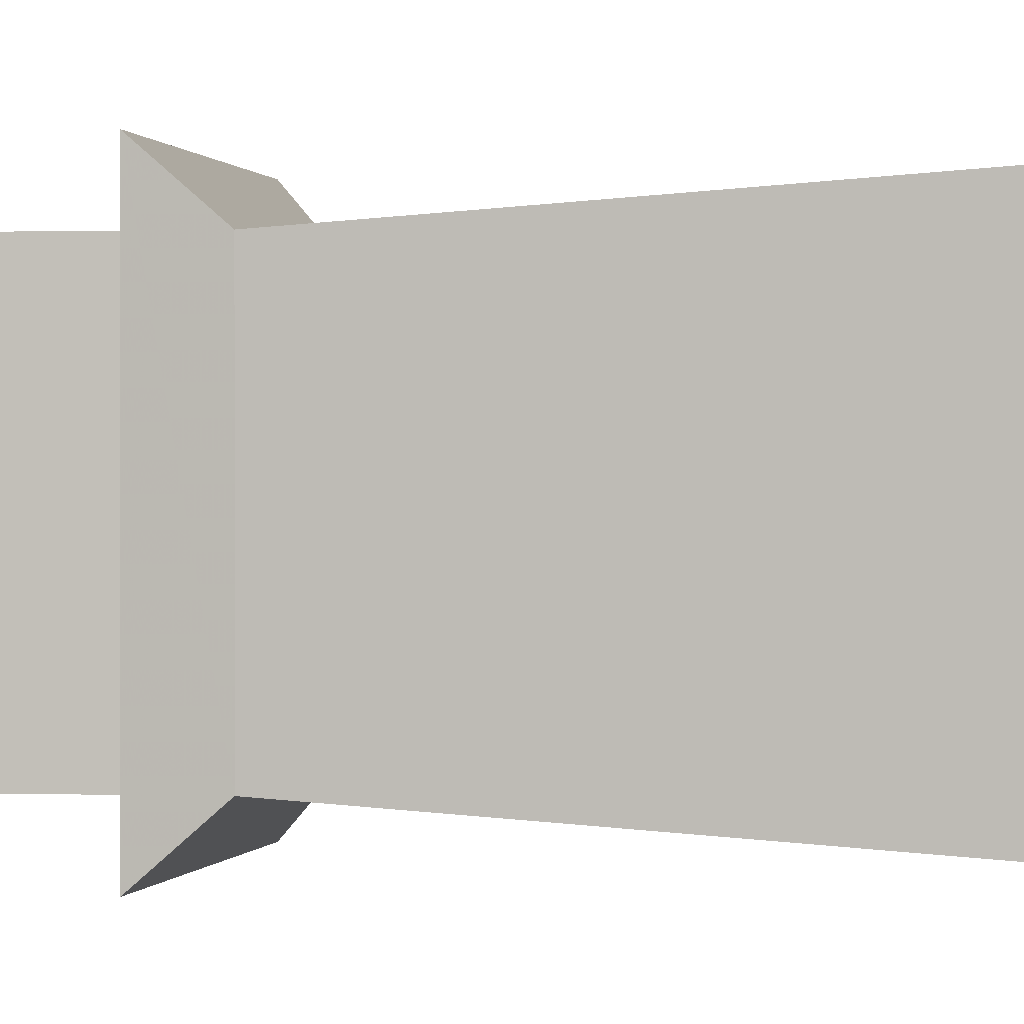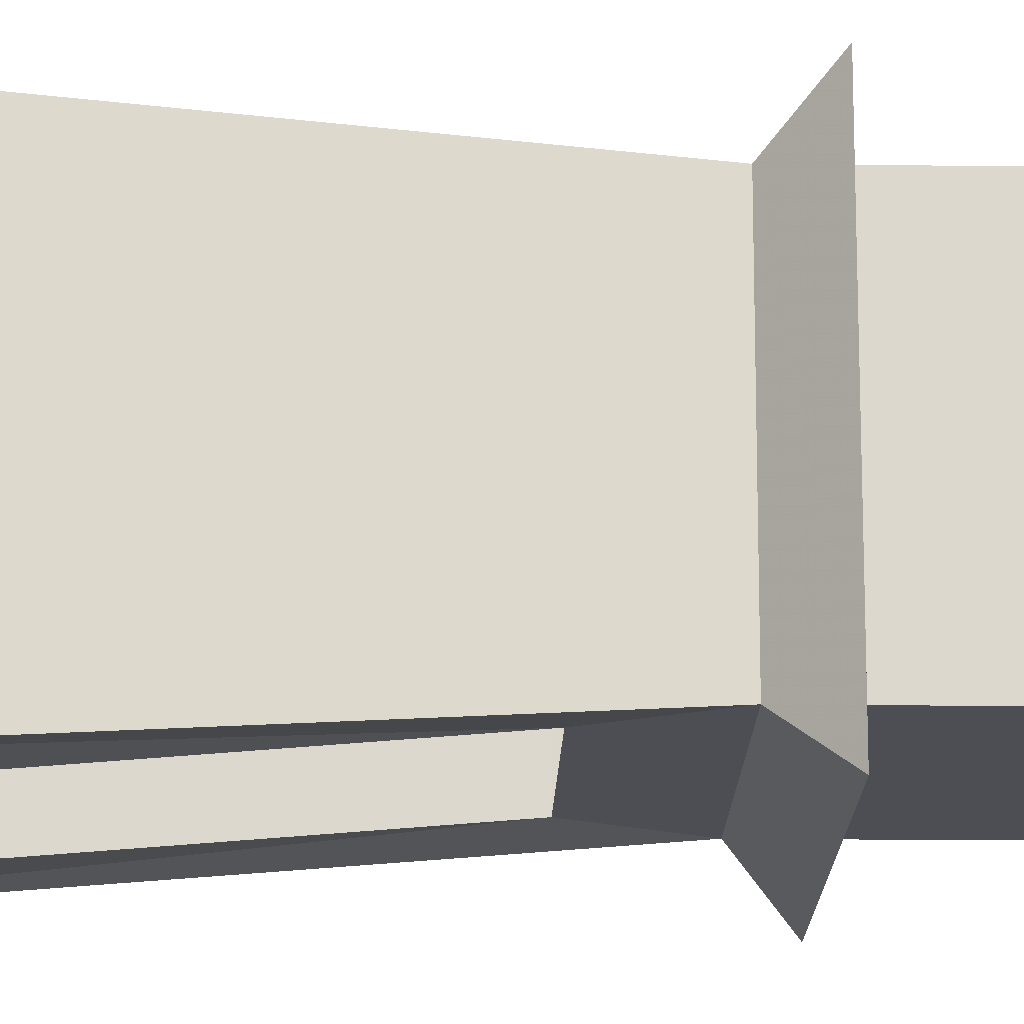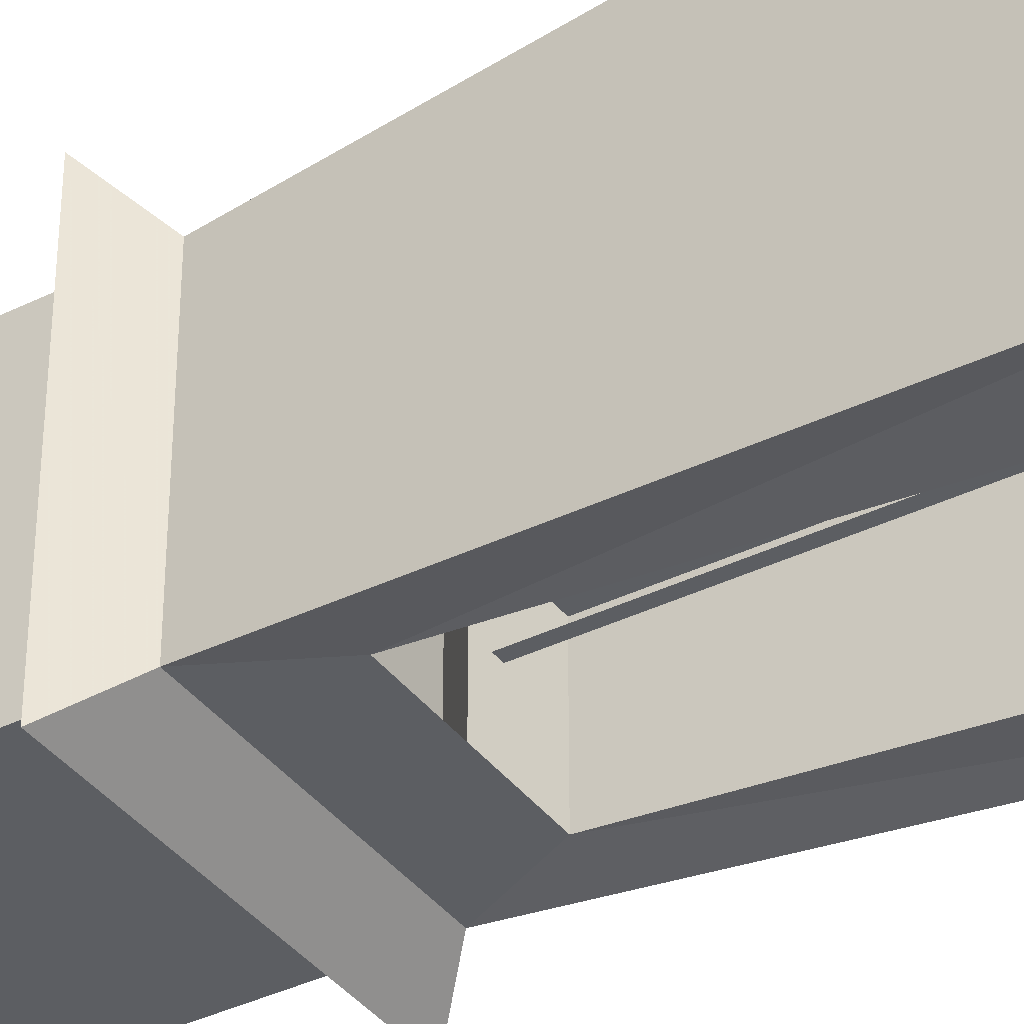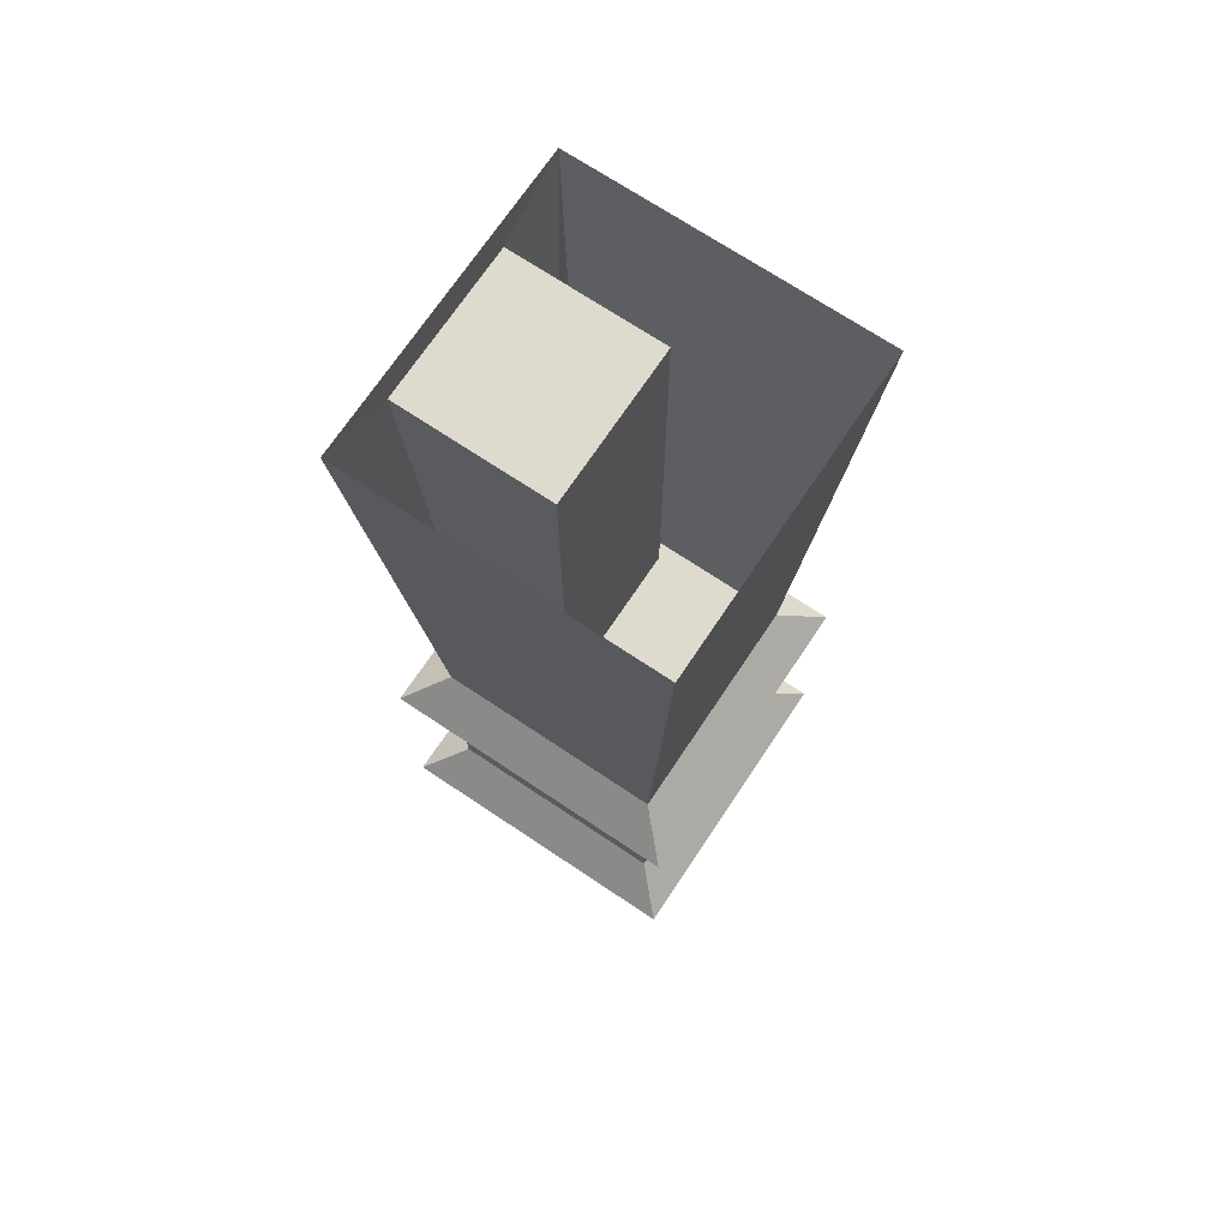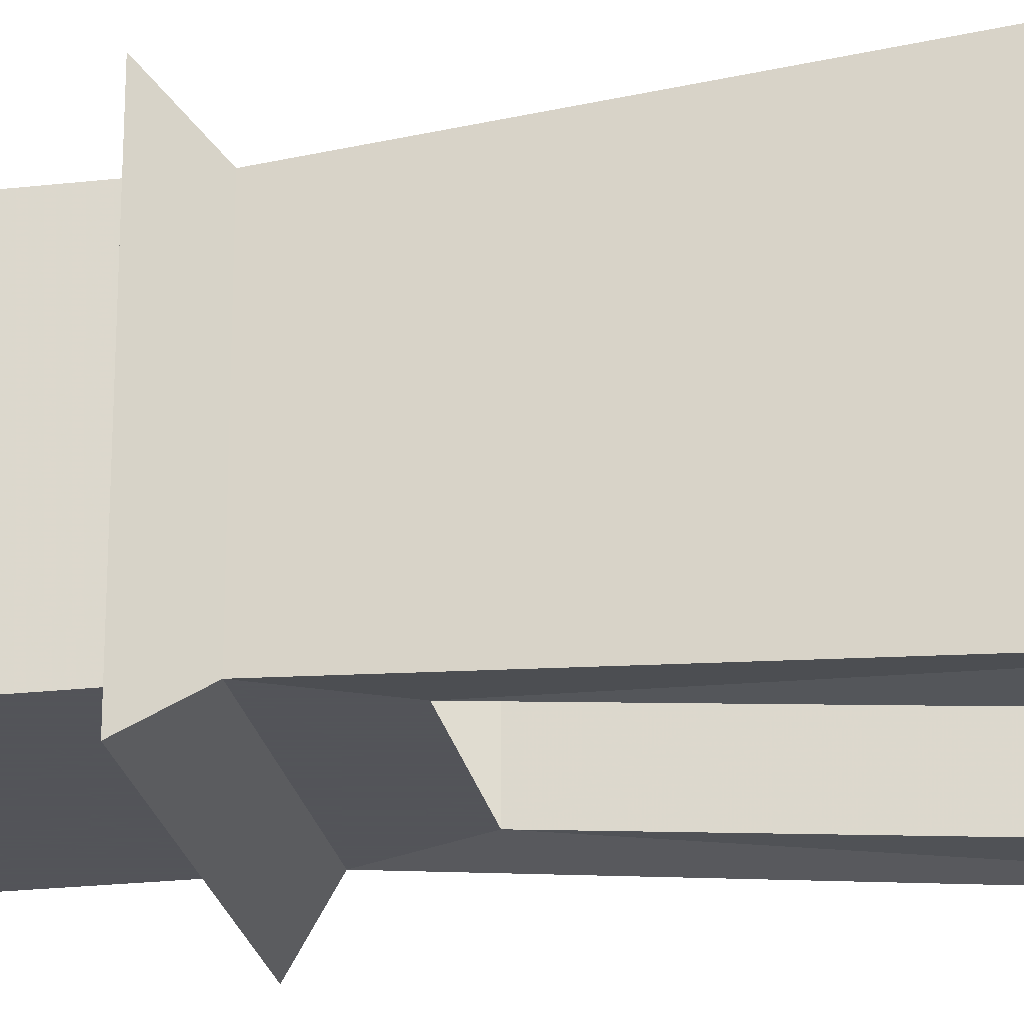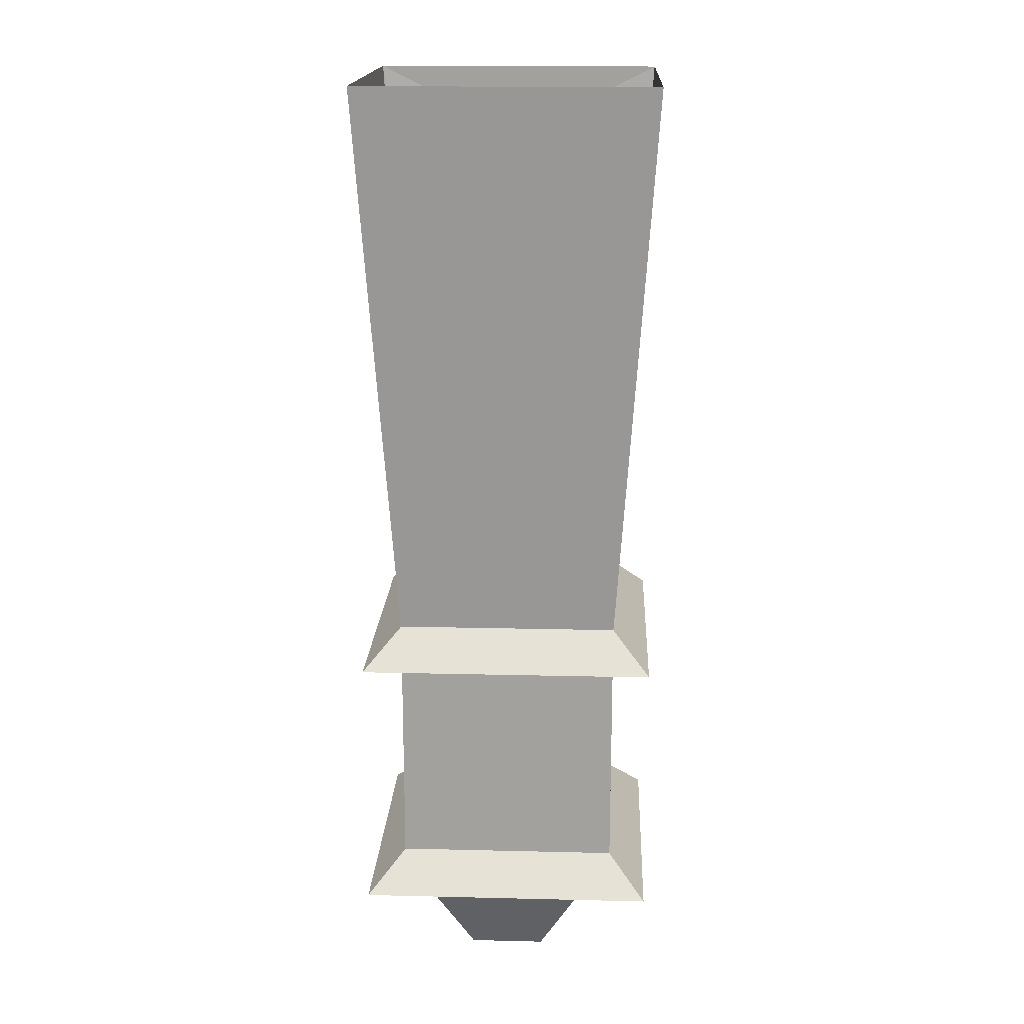
<metadata>
{"format":"obj","ext":"obj","renderer":"f3d","projection":"perspective","resolution":1024,"background":"white","views":[{"elev":0.2,"azim":99.0,"up":"+Z"},{"elev":-17.3,"azim":-91.5,"up":"+Z"},{"elev":-37.7,"azim":122.1,"up":"+Z"},{"elev":71.3,"azim":-56.3,"up":"+Y"},{"elev":-23.9,"azim":100.6,"up":"+Z"},{"elev":17.5,"azim":2.7,"up":"+Y"}]}
</metadata>
<code>
o object/clock
v -2 -171 -24
v -11 -168 -24
v -16 -163 -24
v -19 -154 -24
v -19 -150 -24
v -16 -141 -24
v -11 -136 -24
v -2 -133 -24
v 2 -133 -24
v 11 -136 -24
v 16 -141 -24
v 19 -150 -24
v 19 -154 -24
v 16 -163 -24
v 11 -168 -24
v 2 -171 -24
v 16 -104 0
v 16 -8 0
v 16 -8 -32
v 16 -104 -24
v 32 0 -32
v 24 -120 -24
v -16 -104 -24
v -24 -120 -24
v -32 0 -32
v -16 -8 -32
v -16 -8 0
v -16 -104 0
v 32 0 32
v -32 0 32
v -24 -120 24
v 24 -120 24
v 32 -128 32
v 32 -128 -32
v -32 -128 -32
v 24 -128 24
v -24 -128 24
v -24 -176 24
v 24 -176 24
v 24 -128 -24
v 24 -176 -24
v -24 -128 -24
v -24 -176 -24
v -32 -184 -32
v -32 -184 32
v -16 -184 32
v 16 -184 32
v 32 -184 32
v 32 -184 -32
v 16 -184 -32
v -16 -184 -32
v -32 -128 32
v 8 -200 -32
v -8 -200 -32
v -8 -200 24
v 8 -200 24
v -11 -138 -24
v -7 -136 -24
v -5 -139 -24
v -9 -141 -24
v 4 -166 -24
v 8 -164 -24
v 10 -167 -24
v 6 -169 -24
v -17 -159 -24
v -14 -157 -24
v -12 -161 -24
v -15 -163 -24
v 11 -144 -24
v 14 -142 -24
v 16 -146 -24
v 13 -148 -24
v -18 -154 -24
v -18 -150 -24
v -14 -150 -24
v -14 -154 -24
v 14 -154 -24
v 14 -150 -24
v 18 -150 -24
v 18 -154 -24
v -2 -170 -24
v -2 -166 -24
v 2 -166 -24
v 2 -170 -24
v -2 -138 -24
v -2 -134 -24
v 2 -134 -24
v 2 -138 -24
v 9 -141 -24
v 5 -139 -24
v 7 -136 -24
v 11 -138 -24
v -6 -169 -24
v -10 -167 -24
v -8 -164 -24
v -4 -166 -24
v 15 -163 -24
v 12 -161 -24
v 14 -157 -24
v 17 -159 -24
v -13 -148 -24
v -16 -146 -24
v -14 -142 -24
v -11 -144 -24
v 0 -154 -24
v 0 -164 -24
v -2 -164 -24
v -2 -154 -24
v 7 -148 -24
v -2 -153 -24
v 6 -147 -24
v -8 -16 -18
v 0 -16 -18
v 0 -42 -18
v -8 -42 -18
v -8 -16 -8
v -8 -42 -8
v 0 -42 -8
v 0 -16 -8
v 2 -24 -18
v 10 -24 -18
v 10 -50 -18
v 2 -50 -18
v 2 -24 -8
v 2 -50 -8
v 10 -50 -8
v 10 -24 -8
v -5 -42 -12
v -3 -42 -12
v -3 -104 -12
v -5 -104 -12
v 5 -50 -12
v 7 -50 -12
v 7 -104 -12
v 5 -104 -12
f 1 2 3
f 1 3 4
f 1 4 5
f 1 5 6
f 1 6 7
f 1 7 8
f 1 8 9
f 1 9 10
f 1 10 11
f 1 11 12
f 1 12 13
f 1 13 14
f 1 14 15
f 1 15 16
f 17 18 19
f 17 19 20
f 20 19 21
f 20 21 22
f 20 22 23
f 23 22 24
f 23 24 25
f 23 25 26
f 23 26 27
f 23 27 28
f 28 27 17
f 17 27 18
f 18 27 26
f 18 26 19
f 19 26 21
f 21 26 25
f 29 30 31
f 29 31 32
f 29 32 21
f 21 32 22
f 22 32 33
f 22 33 34
f 22 34 24
f 24 34 35
f 24 35 31
f 24 31 30
f 24 30 25
f 36 37 38
f 36 38 39
f 36 39 40
f 40 39 41
f 40 41 42
f 42 41 43
f 42 43 37
f 37 43 38
f 38 43 44
f 38 44 45
f 38 45 46
f 38 46 39
f 39 46 47
f 39 47 48
f 39 48 41
f 41 48 49
f 41 49 50
f 41 50 43
f 43 50 51
f 43 51 44
f 44 51 46
f 44 46 45
f 33 52 35
f 33 35 34
f 32 31 52
f 32 52 33
f 31 35 52
f 50 53 54
f 50 54 51
f 51 54 55
f 51 55 46
f 46 55 47
f 47 55 56
f 47 56 53
f 47 53 50
f 47 50 48
f 48 50 49
f 53 56 55
f 53 55 54
f 57 58 59
f 57 59 60
f 61 62 63
f 61 63 64
f 65 66 67
f 65 67 68
f 69 70 71
f 69 71 72
f 73 74 75
f 73 75 76
f 77 78 79
f 77 79 80
f 81 82 83
f 81 83 84
f 85 86 87
f 85 87 88
f 89 90 91
f 89 91 92
f 93 94 95
f 93 95 96
f 97 98 99
f 97 99 100
f 101 102 103
f 101 103 104
f 105 106 107
f 105 107 108
f 109 105 110
f 109 110 111
f 112 113 114
f 112 114 115
f 112 115 116
f 116 115 117
f 117 115 118
f 118 115 114
f 118 114 113
f 118 113 119
f 120 121 122
f 120 122 123
f 120 123 124
f 124 123 125
f 125 123 126
f 126 123 122
f 126 122 121
f 126 121 127
f 128 129 130
f 128 130 131
f 132 133 134
f 132 134 135

</code>
